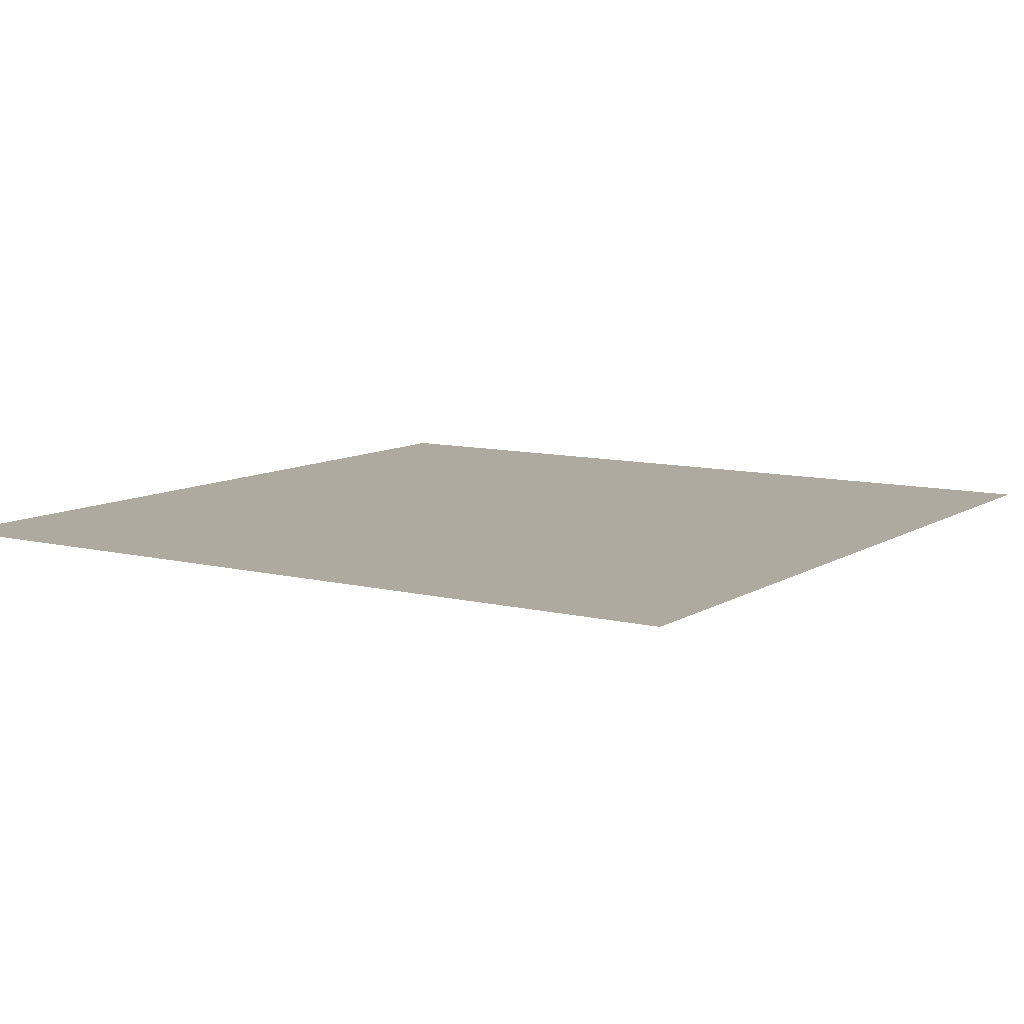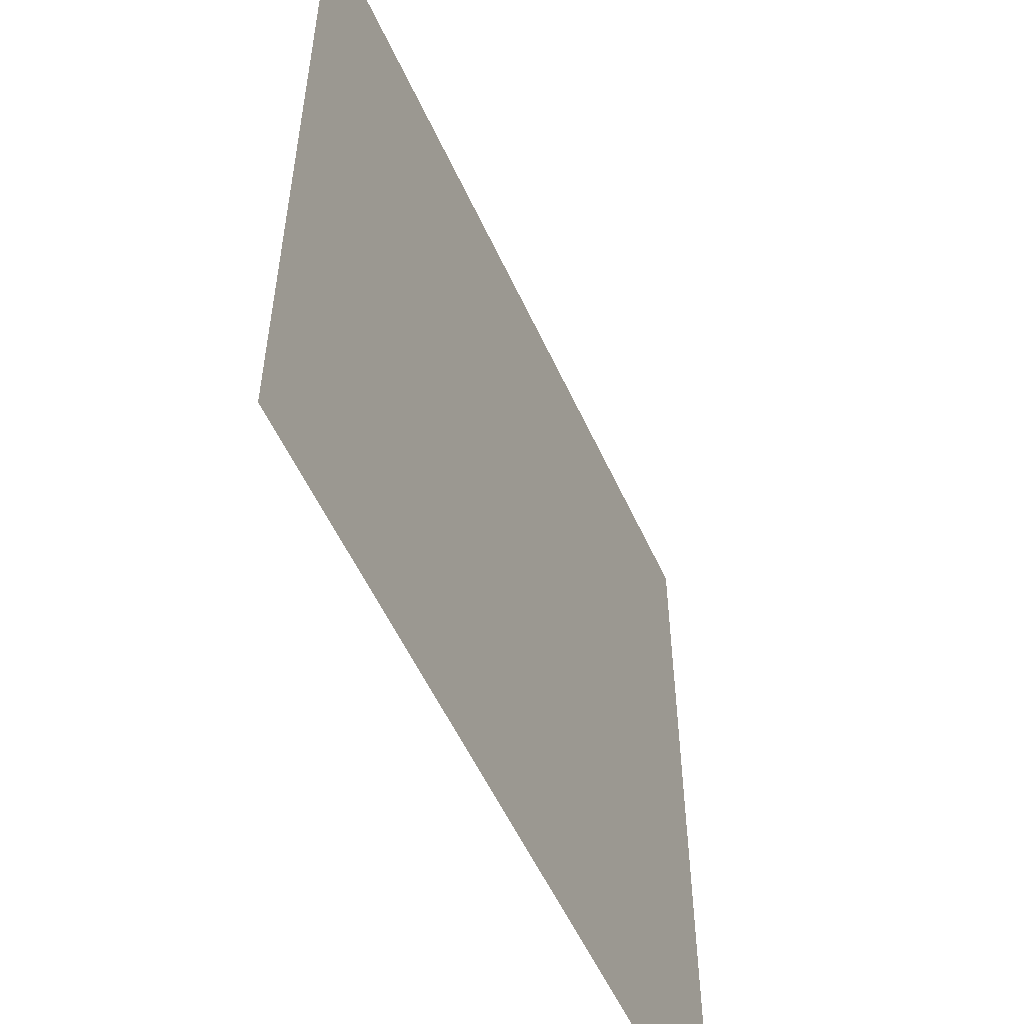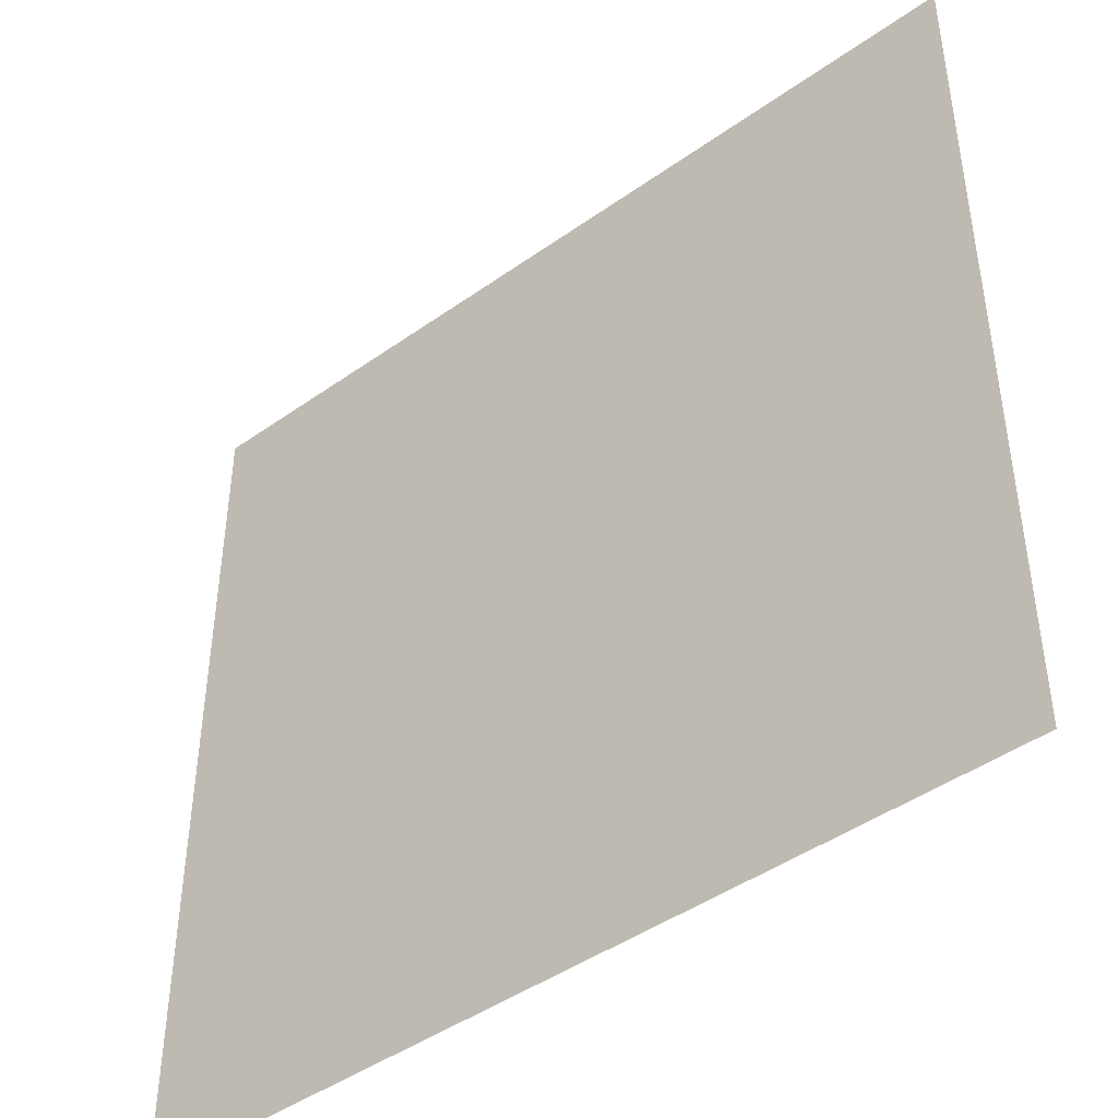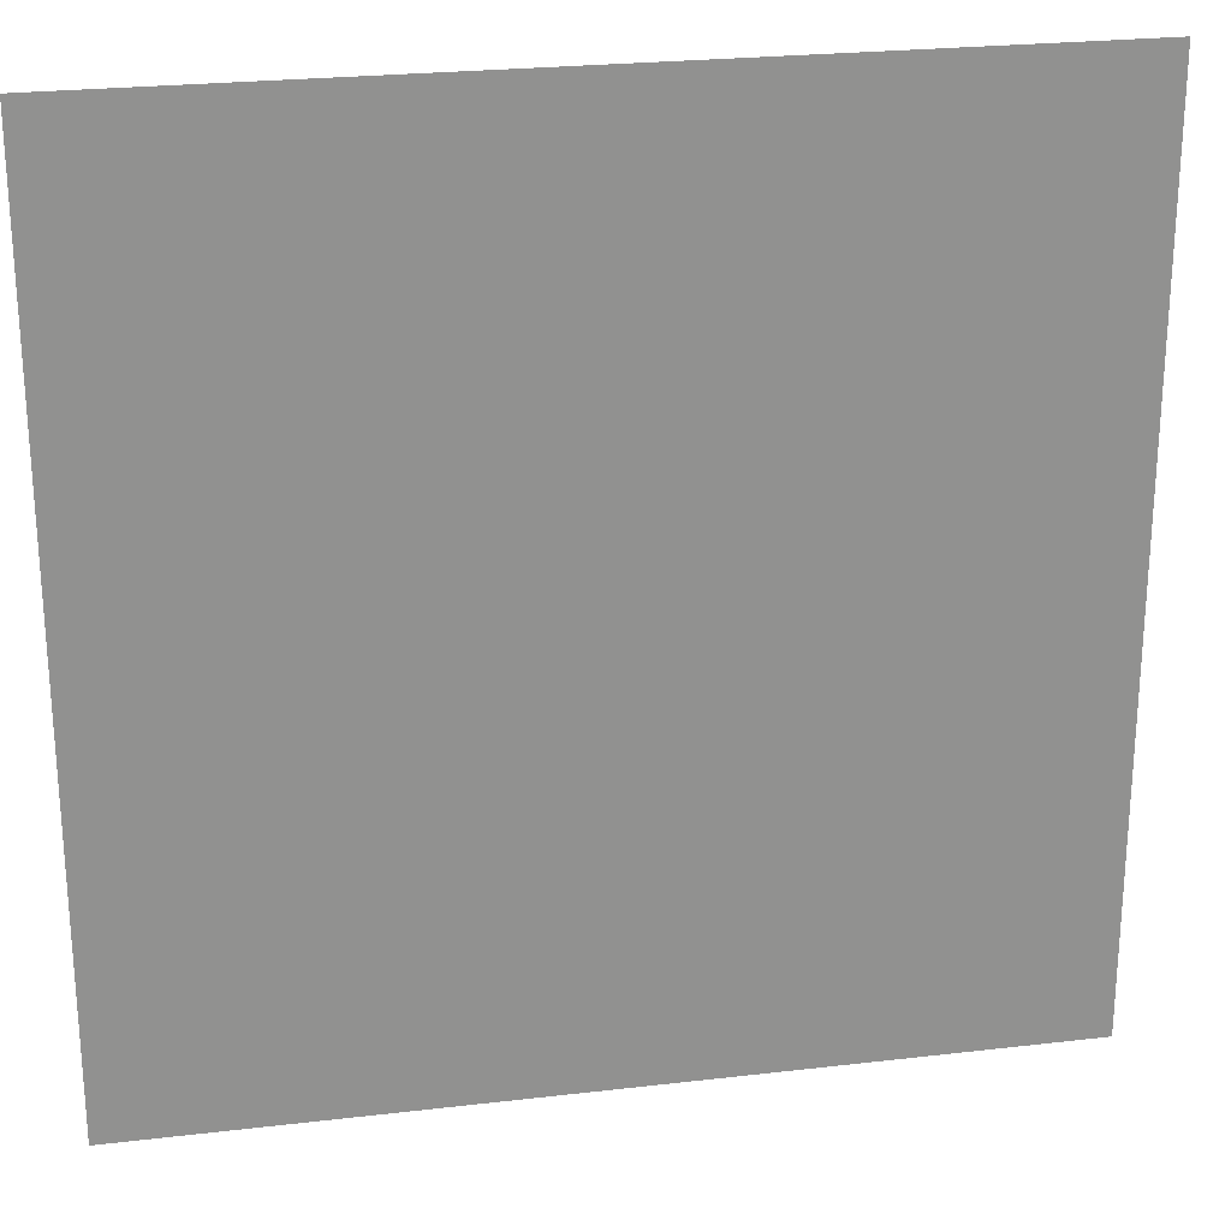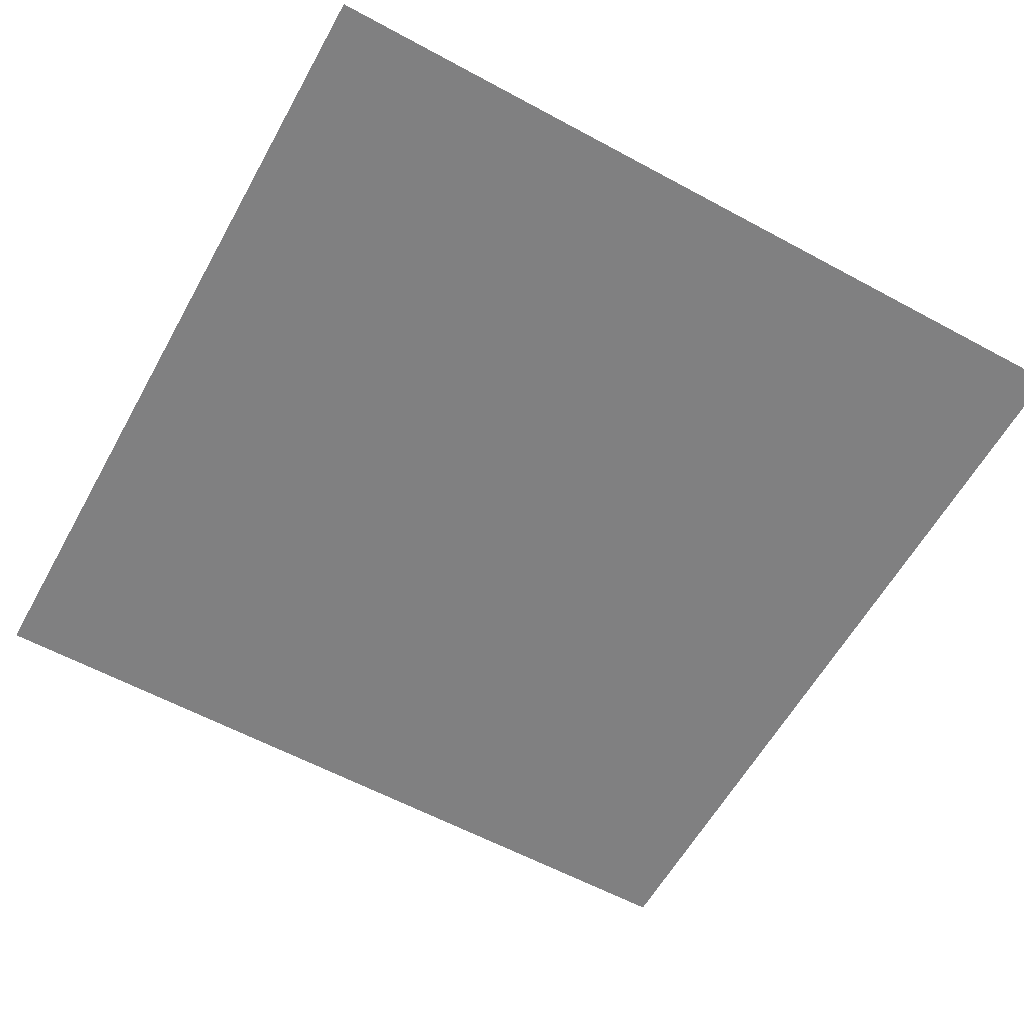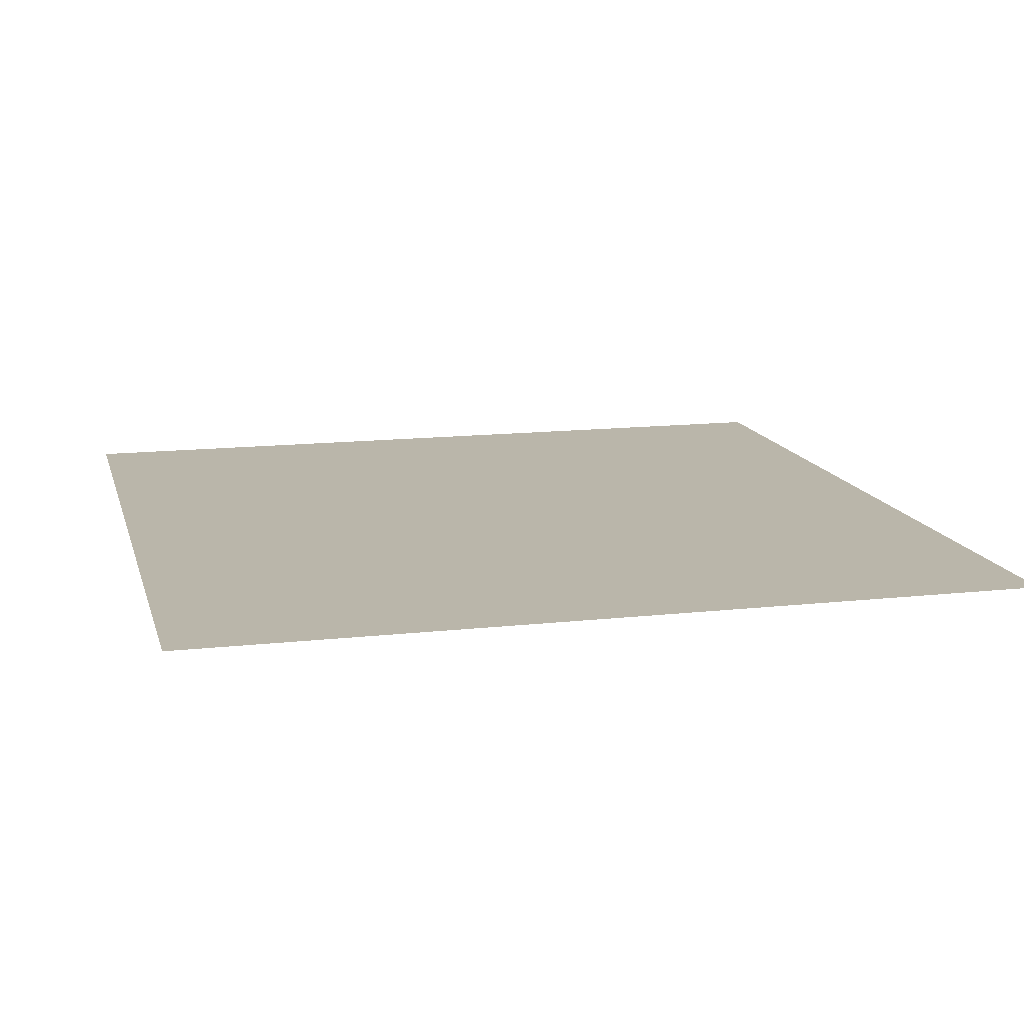
<metadata>
{"format":"obj","ext":"obj","renderer":"f3d","projection":"perspective","resolution":1024,"background":"white","views":[{"elev":9.5,"azim":-57.0,"up":"+Z"},{"elev":-55.2,"azim":-65.7,"up":"+Y"},{"elev":-44.7,"azim":39.5,"up":"+Y"},{"elev":24.4,"azim":-10.9,"up":"+Y"},{"elev":-60.0,"azim":61.0,"up":"+Z"},{"elev":13.8,"azim":-14.1,"up":"+Z"}]}
</metadata>
<code>
v 0 -1 0
v -1 -1 0
v -1 0 0
v 0 0 0
g 1-2_mesh_tile_0026
f 1 2 3 4

</code>
